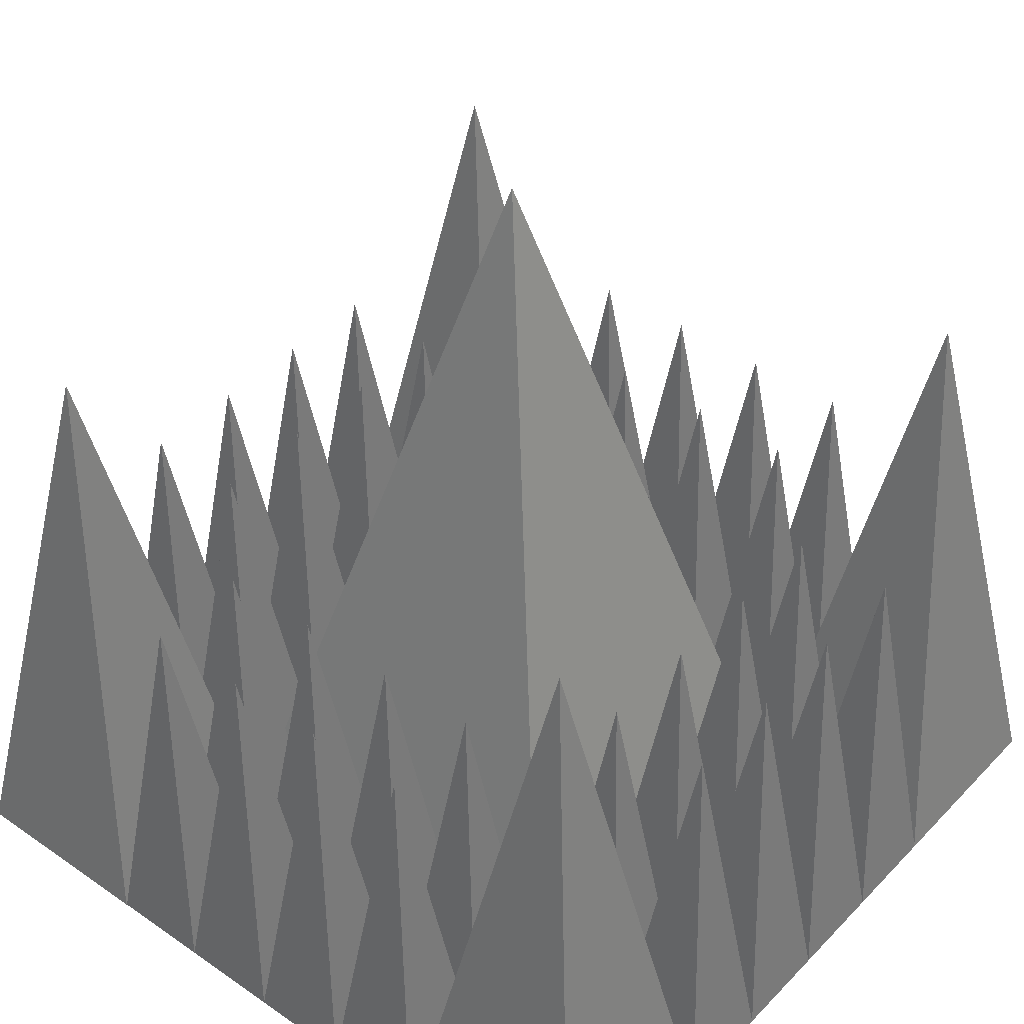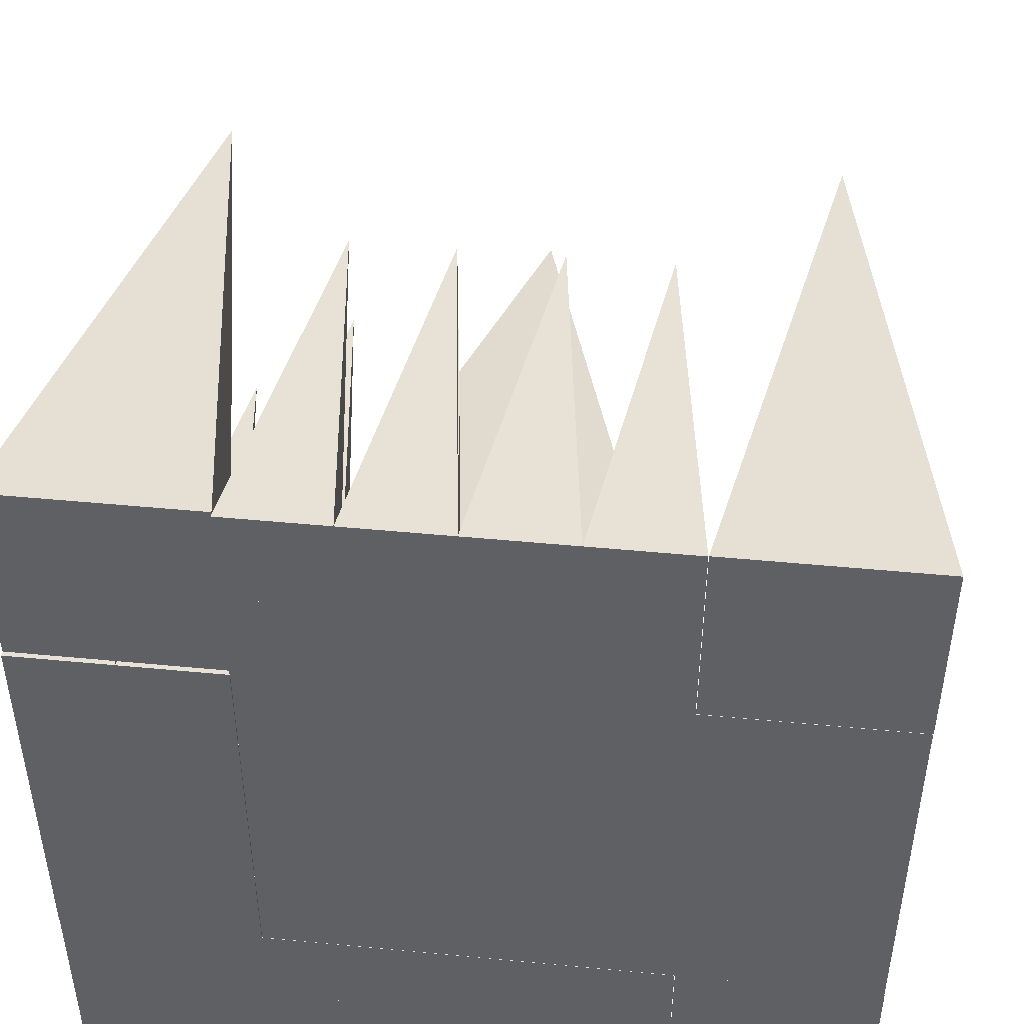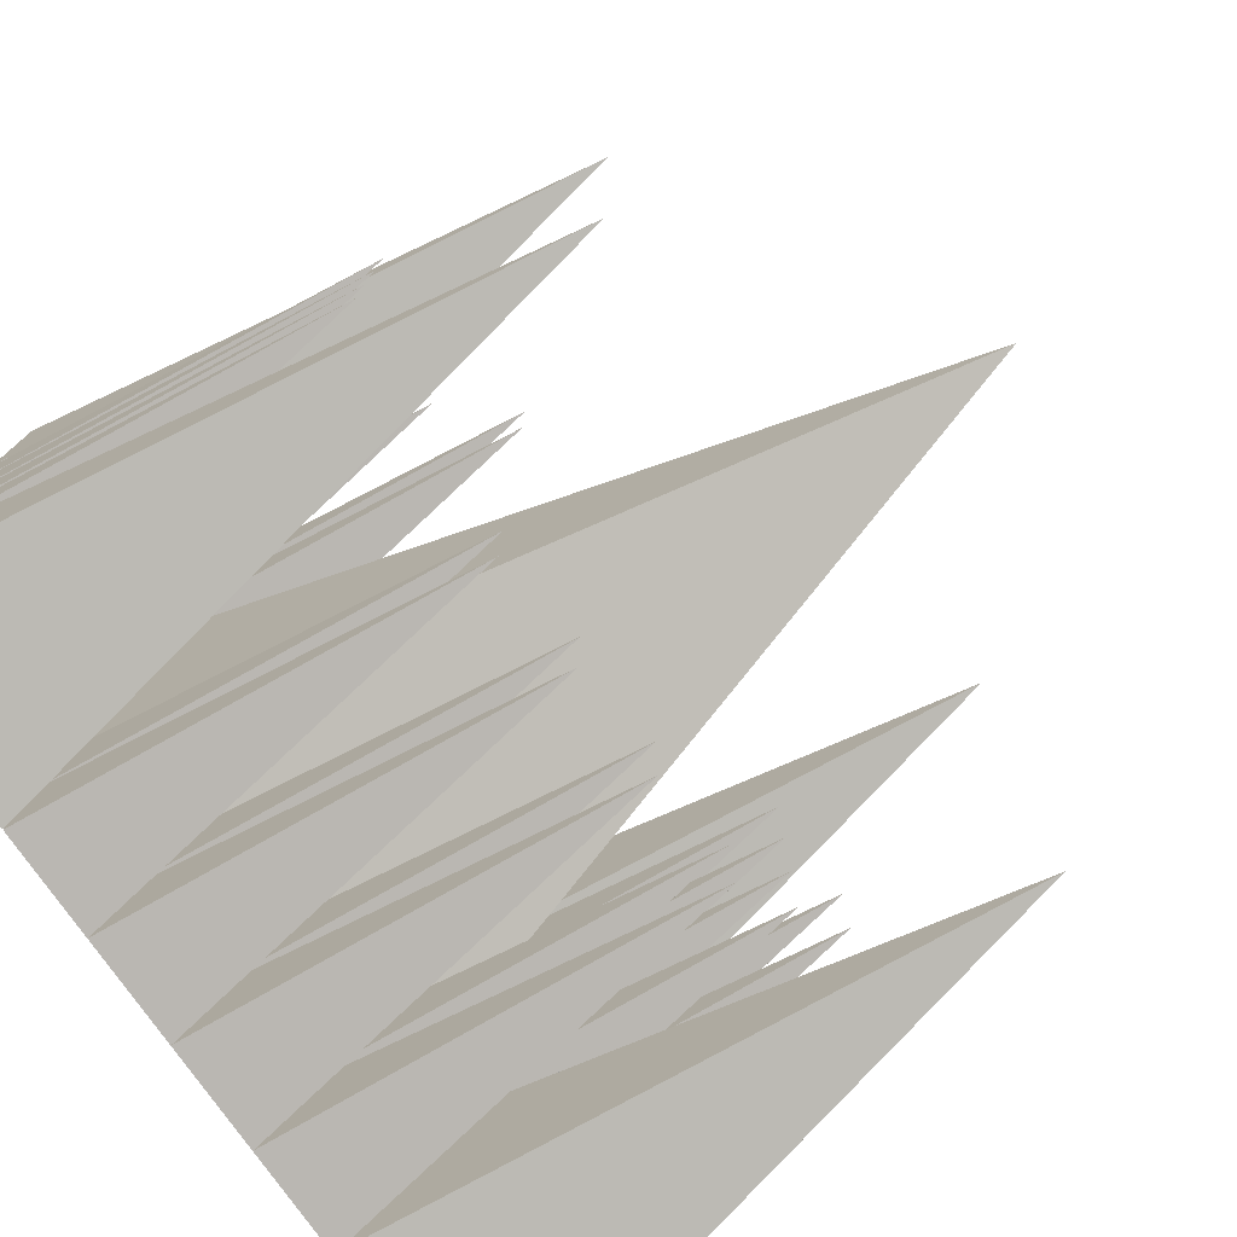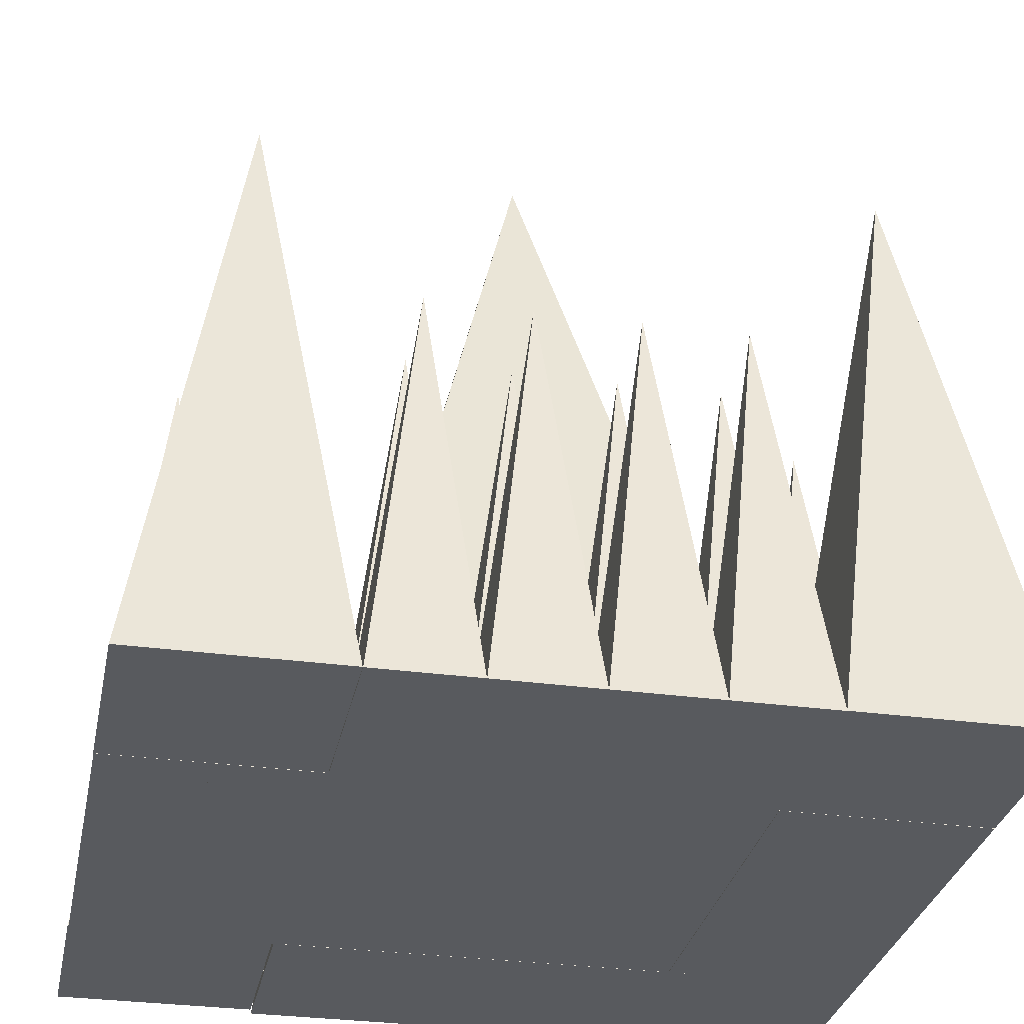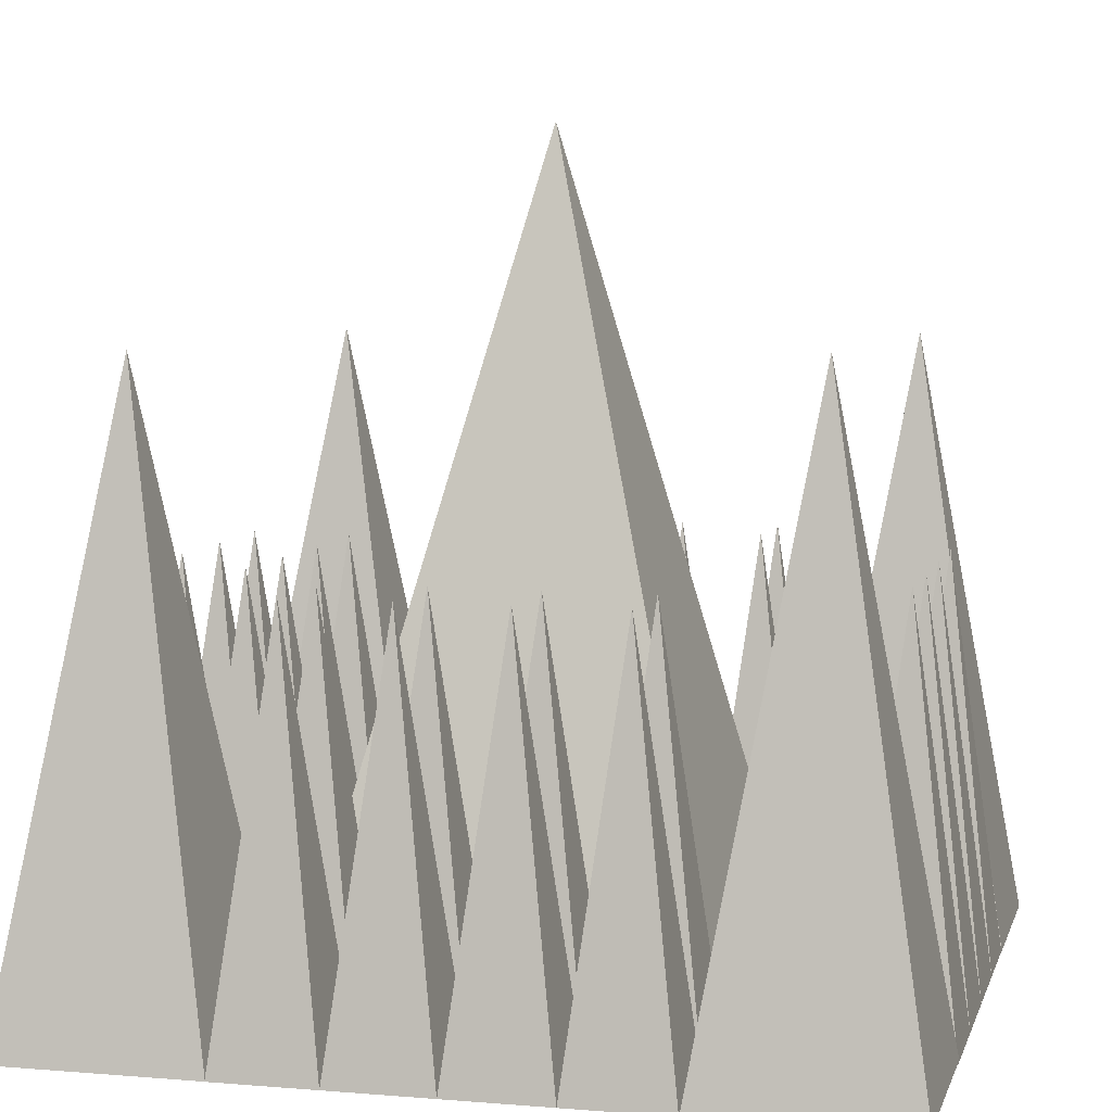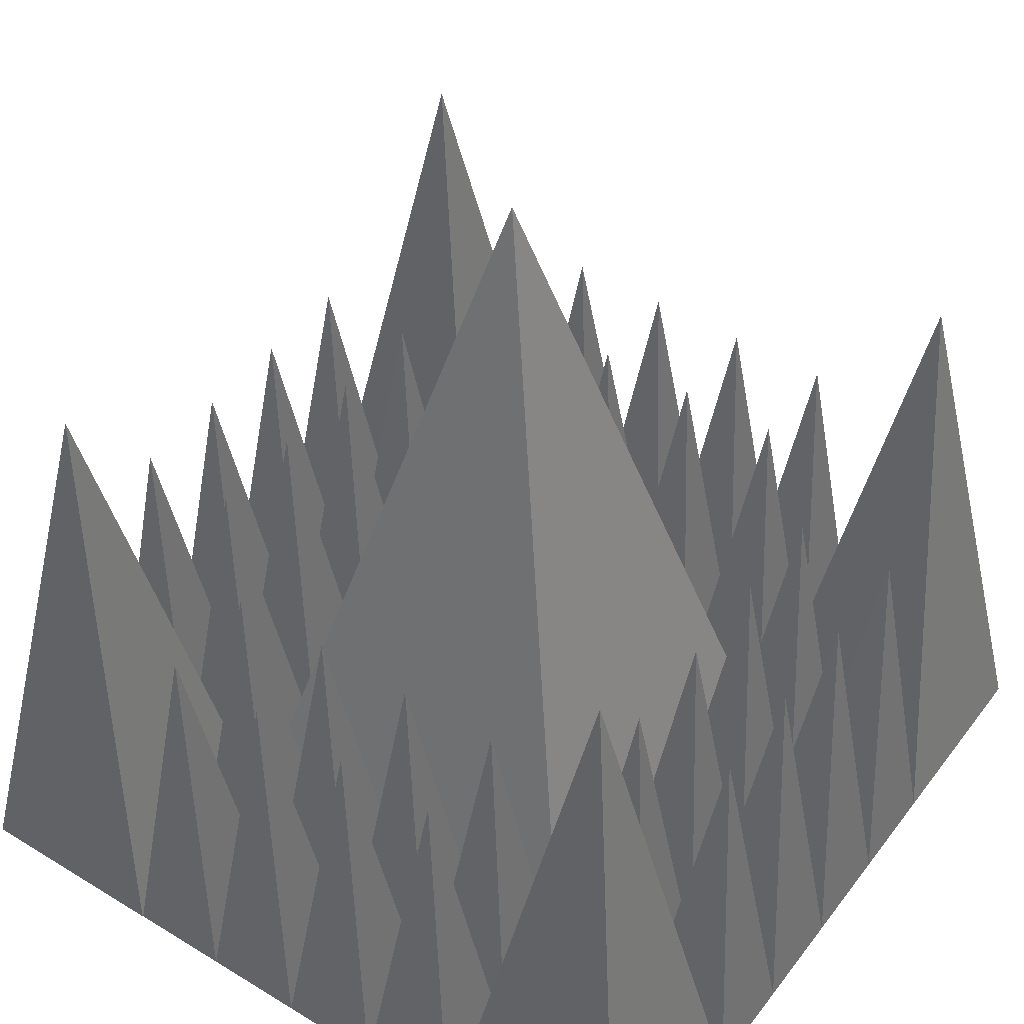
<metadata>
{"format":"obj","ext":"obj","renderer":"f3d","projection":"perspective","resolution":1024,"background":"white","views":[{"elev":42.7,"azim":129.6,"up":"+Y"},{"elev":47.1,"azim":6.2,"up":"+Z"},{"elev":-77.7,"azim":125.3,"up":"+Z"},{"elev":-30.8,"azim":78.8,"up":"+Y"},{"elev":6.3,"azim":-76.1,"up":"+Y"},{"elev":46.7,"azim":124.9,"up":"+Y"}]}
</metadata>
<code>
v  0.5 1 -0.5
v  0.25 0 -0.25
v  0.75 0 -0.25
v  0.75 0 -0.75
v  0.25 0 -0.75
v  0.5 0 -0.5
g Middle
f 1 2 3
f 1 3 4
f 1 4 5
f 1 5 2
f 2 6 3
f 3 6 4
f 4 6 5
f 5 6 2
v  0.125 0.755 -0.1245
v  0 0.005 0.0005
v  0.25 0.005 0.0005
v  0.25 0.005 -0.2495
v  0 0.005 -0.2495
v  0.125 0.005 -0.1245
g TopRight
f 7 8 9
f 7 9 10
f 7 10 11
f 7 11 8
f 8 12 9
f 9 12 10
f 10 12 11
f 11 12 8
v  0.875 0.75 -0.875
v  0.75 0 -0.75
v  1 0 -0.75
v  1 0 -1
v  0.75 0 -1
v  0.875 0 -0.875
g BottemRight
f 13 14 15
f 13 15 16
f 13 16 17
f 13 17 14
f 14 18 15
f 15 18 16
f 16 18 17
f 17 18 14
v  0.125 0.75 -0.875
v  0 0 -0.75
v  0.25 0 -0.75
v  0.25 0 -1
v  0 0 -1
v  0.125 0 -0.875
g BottemLeft
f 19 20 21
f 19 21 22
f 19 22 23
f 19 23 20
f 20 24 21
f 21 24 22
f 22 24 23
f 23 24 20
v  0.875 0.75 -0.125
v  0.75 0 -0
v  1 0 -0
v  1 0 -0.25
v  0.75 0 -0.25
v  0.875 0 -0.125
g topLeft
f 25 26 27
f 25 27 28
f 25 28 29
f 25 29 26
f 26 30 27
f 27 30 28
f 28 30 29
f 29 30 26
v  0.562 0.5 -0.9375
v  0.4995 0 -0.875
v  0.6245 0 -0.875
v  0.6245 0 -1
v  0.4995 0 -1
v  0.562 0 -0.9375
g Pyramid006
f 31 32 33
f 31 33 34
f 31 34 35
f 31 35 32
f 32 36 33
f 33 36 34
f 34 36 35
f 35 36 32
v  0.437 0.5 -0.813
v  0.3745 0 -0.7505
v  0.4995 0 -0.7505
v  0.4995 0 -0.8755
v  0.3745 0 -0.8755
v  0.437 0 -0.813
g Pyramid009
f 37 38 39
f 37 39 40
f 37 40 41
f 37 41 38
f 38 42 39
f 39 42 40
f 40 42 41
f 41 42 38
v  0.687 0.5 -0.9375
v  0.6245 0 -0.875
v  0.7495 0 -0.875
v  0.7495 0 -1
v  0.6245 0 -1
v  0.687 0 -0.9375
g Pyramid010
f 43 44 45
f 43 45 46
f 43 46 47
f 43 47 44
f 44 48 45
f 45 48 46
f 46 48 47
f 47 48 44
v  0.687 0.5 -0.813
v  0.6245 0 -0.7505
v  0.7495 0 -0.7505
v  0.7495 0 -0.8755
v  0.6245 0 -0.8755
v  0.687 0 -0.813
g Pyramid011
f 49 50 51
f 49 51 52
f 49 52 53
f 49 53 50
f 50 54 51
f 51 54 52
f 52 54 53
f 53 54 50
v  0.562 0.5 -0.813
v  0.4995 0 -0.7505
v  0.6245 0 -0.7505
v  0.6245 0 -0.8755
v  0.4995 0 -0.8755
v  0.562 0 -0.813
g Pyramid012
f 55 56 57
f 55 57 58
f 55 58 59
f 55 59 56
f 56 60 57
f 57 60 58
f 58 60 59
f 59 60 56
v  0.312 0.5 -0.813
v  0.2495 0 -0.7505
v  0.3745 0 -0.7505
v  0.3745 0 -0.8755
v  0.2495 0 -0.8755
v  0.312 0 -0.813
g Pyramid013
f 61 62 63
f 61 63 64
f 61 64 65
f 61 65 62
f 62 66 63
f 63 66 64
f 64 66 65
f 65 66 62
v  0.437 0.5 -0.9375
v  0.3745 0 -0.875
v  0.4995 0 -0.875
v  0.4995 0 -1
v  0.3745 0 -1
v  0.437 0 -0.9375
g Pyramid014
f 67 68 69
f 67 69 70
f 67 70 71
f 67 71 68
f 68 72 69
f 69 72 70
f 70 72 71
f 71 72 68
v  0.312 0.5 -0.9375
v  0.2495 0 -0.875
v  0.3745 0 -0.875
v  0.3745 0 -1
v  0.2495 0 -1
v  0.312 0 -0.9375
g Pyramid015
f 73 74 75
f 73 75 76
f 73 76 77
f 73 77 74
f 74 78 75
f 75 78 76
f 76 78 77
f 77 78 74
v  0.437 0.5 -0.063
v  0.3745 0 -0.0005
v  0.4995 0 -0.0005
v  0.4995 0 -0.1255
v  0.3745 0 -0.1255
v  0.437 0 -0.063
g Pyramid016
f 79 80 81
f 79 81 82
f 79 82 83
f 79 83 80
f 80 84 81
f 81 84 82
f 82 84 83
f 83 84 80
v  0.062 0.5 -0.688
v  -0.0005 0 -0.6255
v  0.1245 0 -0.6255
v  0.1245 0 -0.7505
v  -0.0005 0 -0.7505
v  0.062 0 -0.688
g Pyramid017
f 85 86 87
f 85 87 88
f 85 88 89
f 85 89 86
f 86 90 87
f 87 90 88
f 88 90 89
f 89 90 86
v  0.187 0.5 -0.688
v  0.1245 0 -0.6255
v  0.2495 0 -0.6255
v  0.2495 0 -0.7505
v  0.1245 0 -0.7505
v  0.187 0 -0.688
g Pyramid018
f 91 92 93
f 91 93 94
f 91 94 95
f 91 95 92
f 92 96 93
f 93 96 94
f 94 96 95
f 95 96 92
v  0.187 0.5 -0.563
v  0.1245 0 -0.5005
v  0.2495 0 -0.5005
v  0.2495 0 -0.6255
v  0.1245 0 -0.6255
v  0.187 0 -0.563
g Pyramid019
f 97 98 99
f 97 99 100
f 97 100 101
f 97 101 98
f 98 102 99
f 99 102 100
f 100 102 101
f 101 102 98
v  0.062 0.5 -0.563
v  -0.0005 0 -0.5005
v  0.1245 0 -0.5005
v  0.1245 0 -0.6255
v  -0.0005 0 -0.6255
v  0.062 0 -0.563
g Pyramid020
f 103 104 105
f 103 105 106
f 103 106 107
f 103 107 104
f 104 108 105
f 105 108 106
f 106 108 107
f 107 108 104
v  0.062 0.5 -0.438
v  -0.0005 0 -0.3755
v  0.1245 0 -0.3755
v  0.1245 0 -0.5005
v  -0.0005 0 -0.5005
v  0.062 0 -0.438
g Pyramid021
f 109 110 111
f 109 111 112
f 109 112 113
f 109 113 110
f 110 114 111
f 111 114 112
f 112 114 113
f 113 114 110
v  0.187 0.5 -0.438
v  0.1245 0 -0.3755
v  0.2495 0 -0.3755
v  0.2495 0 -0.5005
v  0.1245 0 -0.5005
v  0.187 0 -0.438
g Pyramid022
f 115 116 117
f 115 117 118
f 115 118 119
f 115 119 116
f 116 120 117
f 117 120 118
f 118 120 119
f 119 120 116
v  0.187 0.5 -0.313
v  0.1245 0 -0.2505
v  0.2495 0 -0.2505
v  0.2495 0 -0.3755
v  0.1245 0 -0.3755
v  0.187 0 -0.313
g Pyramid023
f 121 122 123
f 121 123 124
f 121 124 125
f 121 125 122
f 122 126 123
f 123 126 124
f 124 126 125
f 125 126 122
v  0.062 0.5 -0.313
v  -0.0005 0 -0.2505
v  0.1245 0 -0.2505
v  0.1245 0 -0.3755
v  -0.0005 0 -0.3755
v  0.062 0 -0.313
g Pyramid024
f 127 128 129
f 127 129 130
f 127 130 131
f 127 131 128
f 128 132 129
f 129 132 130
f 130 132 131
f 131 132 128
v  0.312 0.5 -0.063
v  0.2495 0 -0.0005
v  0.3745 0 -0.0005
v  0.3745 0 -0.1255
v  0.2495 0 -0.1255
v  0.312 0 -0.063
g Pyramid025
f 133 134 135
f 133 135 136
f 133 136 137
f 133 137 134
f 134 138 135
f 135 138 136
f 136 138 137
f 137 138 134
v  0.312 0.5 -0.188
v  0.2495 0 -0.1255
v  0.3745 0 -0.1255
v  0.3745 0 -0.2505
v  0.2495 0 -0.2505
v  0.312 0 -0.188
g Pyramid026
f 139 140 141
f 139 141 142
f 139 142 143
f 139 143 140
f 140 144 141
f 141 144 142
f 142 144 143
f 143 144 140
v  0.437 0.5 -0.188
v  0.3745 0 -0.1255
v  0.4995 0 -0.1255
v  0.4995 0 -0.2505
v  0.3745 0 -0.2505
v  0.437 0 -0.188
g Pyramid027
f 145 146 147
f 145 147 148
f 145 148 149
f 145 149 146
f 146 150 147
f 147 150 148
f 148 150 149
f 149 150 146
v  0.562 0.5 -0.188
v  0.4995 0 -0.1255
v  0.6245 0 -0.1255
v  0.6245 0 -0.2505
v  0.4995 0 -0.2505
v  0.562 0 -0.188
g Pyramid028
f 151 152 153
f 151 153 154
f 151 154 155
f 151 155 152
f 152 156 153
f 153 156 154
f 154 156 155
f 155 156 152
v  0.937 0.5 -0.313
v  0.8745 0 -0.2505
v  0.9995 0 -0.2505
v  0.9995 0 -0.3755
v  0.8745 0 -0.3755
v  0.937 0 -0.313
g Pyramid029
f 157 158 159
f 157 159 160
f 157 160 161
f 157 161 158
f 158 162 159
f 159 162 160
f 160 162 161
f 161 162 158
v  0.687 0.5 -0.063
v  0.6245 0 -0.0005
v  0.7495 0 -0.0005
v  0.7495 0 -0.1255
v  0.6245 0 -0.1255
v  0.687 0 -0.063
g Pyramid030
f 163 164 165
f 163 165 166
f 163 166 167
f 163 167 164
f 164 168 165
f 165 168 166
f 166 168 167
f 167 168 164
v  0.562 0.5 -0.063
v  0.4995 0 -0.0005
v  0.6245 0 -0.0005
v  0.6245 0 -0.1255
v  0.4995 0 -0.1255
v  0.562 0 -0.063
g Pyramid031
f 169 170 171
f 169 171 172
f 169 172 173
f 169 173 170
f 170 174 171
f 171 174 172
f 172 174 173
f 173 174 170
v  0.687 0.5 -0.188
v  0.6245 0 -0.1255
v  0.7495 0 -0.1255
v  0.7495 0 -0.2505
v  0.6245 0 -0.2505
v  0.687 0 -0.188
g Pyramid032
f 175 176 177
f 175 177 178
f 175 178 179
f 175 179 176
f 176 180 177
f 177 180 178
f 178 180 179
f 179 180 176
v  0.812 0.5 -0.313
v  0.7495 0 -0.2505
v  0.8745 0 -0.2505
v  0.8745 0 -0.3755
v  0.7495 0 -0.3755
v  0.812 0 -0.313
g Pyramid033
f 181 182 183
f 181 183 184
f 181 184 185
f 181 185 182
f 182 186 183
f 183 186 184
f 184 186 185
f 185 186 182
v  0.812 0.5 -0.438
v  0.7495 0 -0.3755
v  0.8745 0 -0.3755
v  0.8745 0 -0.5005
v  0.7495 0 -0.5005
v  0.812 0 -0.438
g Pyramid034
f 187 188 189
f 187 189 190
f 187 190 191
f 187 191 188
f 188 192 189
f 189 192 190
f 190 192 191
f 191 192 188
v  0.812 0.5 -0.563
v  0.7495 0 -0.5005
v  0.8745 0 -0.5005
v  0.8745 0 -0.6255
v  0.7495 0 -0.6255
v  0.812 0 -0.563
g Pyramid035
f 193 194 195
f 193 195 196
f 193 196 197
f 193 197 194
f 194 198 195
f 195 198 196
f 196 198 197
f 197 198 194
v  0.812 0.5 -0.688
v  0.7495 0 -0.6255
v  0.8745 0 -0.6255
v  0.8745 0 -0.7505
v  0.7495 0 -0.7505
v  0.812 0 -0.688
g Pyramid036
f 199 200 201
f 199 201 202
f 199 202 203
f 199 203 200
f 200 204 201
f 201 204 202
f 202 204 203
f 203 204 200
v  0.937 0.5 -0.688
v  0.8745 0 -0.6255
v  0.9995 0 -0.6255
v  0.9995 0 -0.7505
v  0.8745 0 -0.7505
v  0.937 0 -0.688
g Pyramid037
f 205 206 207
f 205 207 208
f 205 208 209
f 205 209 206
f 206 210 207
f 207 210 208
f 208 210 209
f 209 210 206
v  0.937 0.5 -0.563
v  0.8745 0 -0.5005
v  0.9995 0 -0.5005
v  0.9995 0 -0.6255
v  0.8745 0 -0.6255
v  0.937 0 -0.563
g Pyramid038
f 211 212 213
f 211 213 214
f 211 214 215
f 211 215 212
f 212 216 213
f 213 216 214
f 214 216 215
f 215 216 212
v  0.937 0.5 -0.438
v  0.8745 0 -0.3755
v  0.9995 0 -0.3755
v  0.9995 0 -0.5005
v  0.8745 0 -0.5005
v  0.937 0 -0.438
g Pyramid039
f 217 218 219
f 217 219 220
f 217 220 221
f 217 221 218
f 218 222 219
f 219 222 220
f 220 222 221
f 221 222 218

</code>
